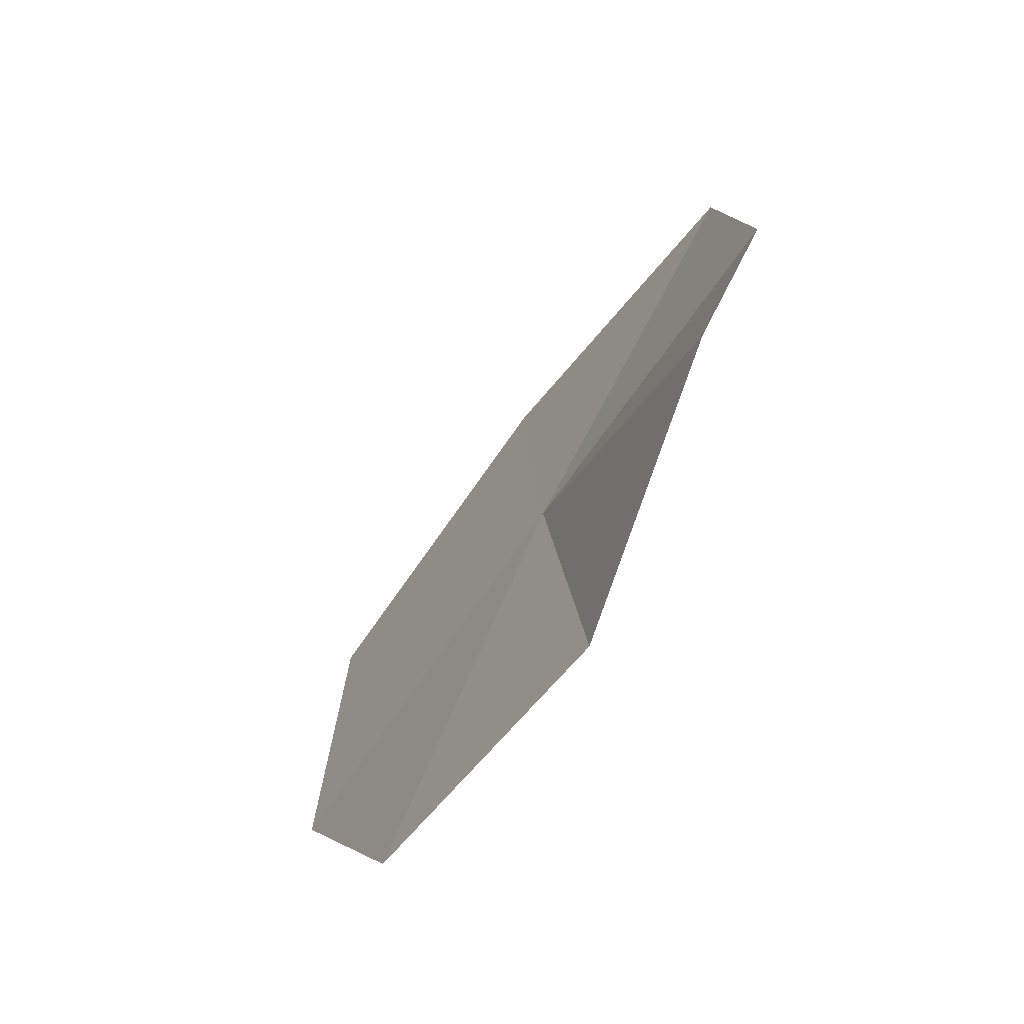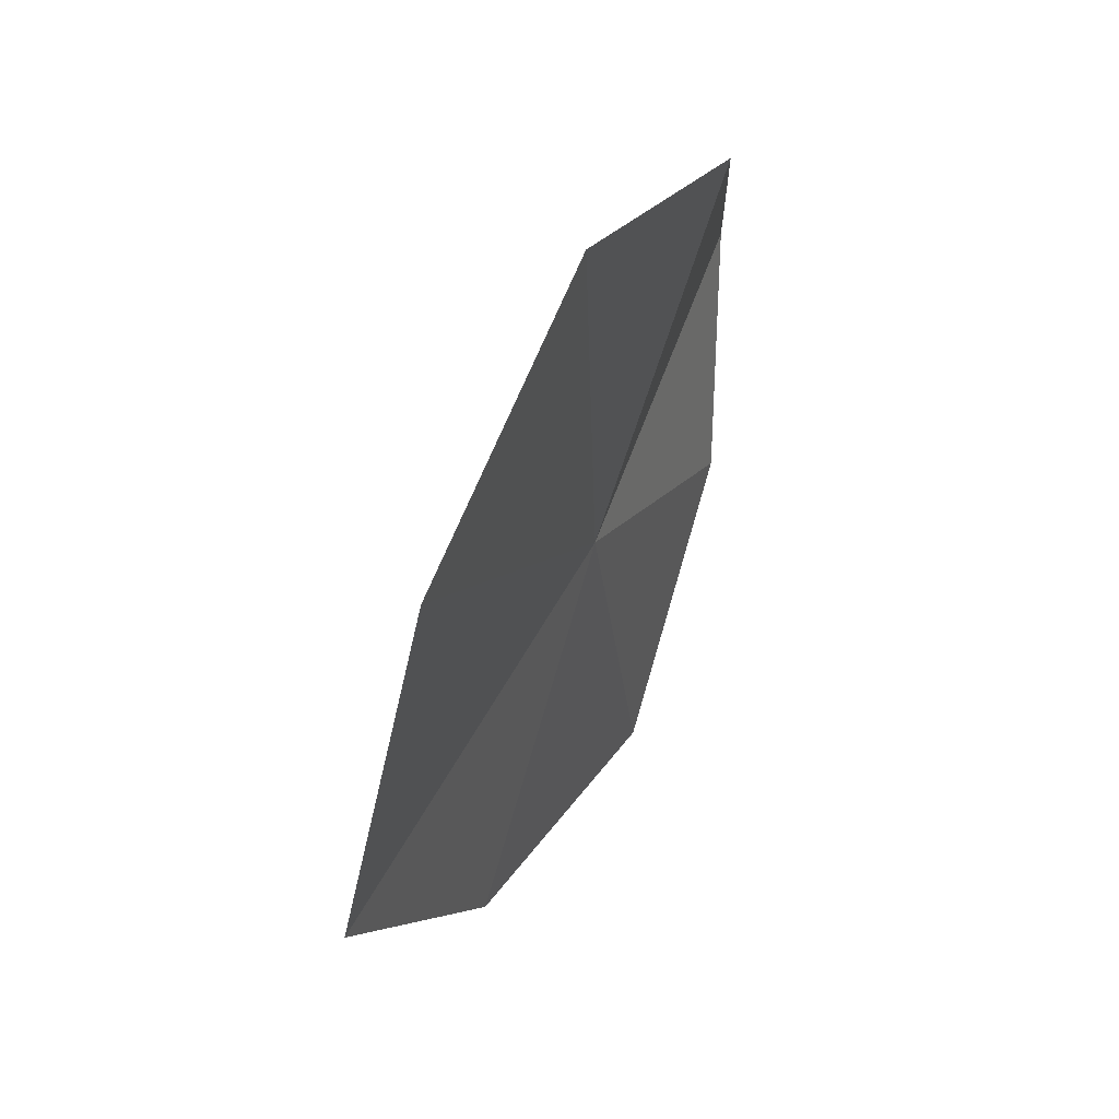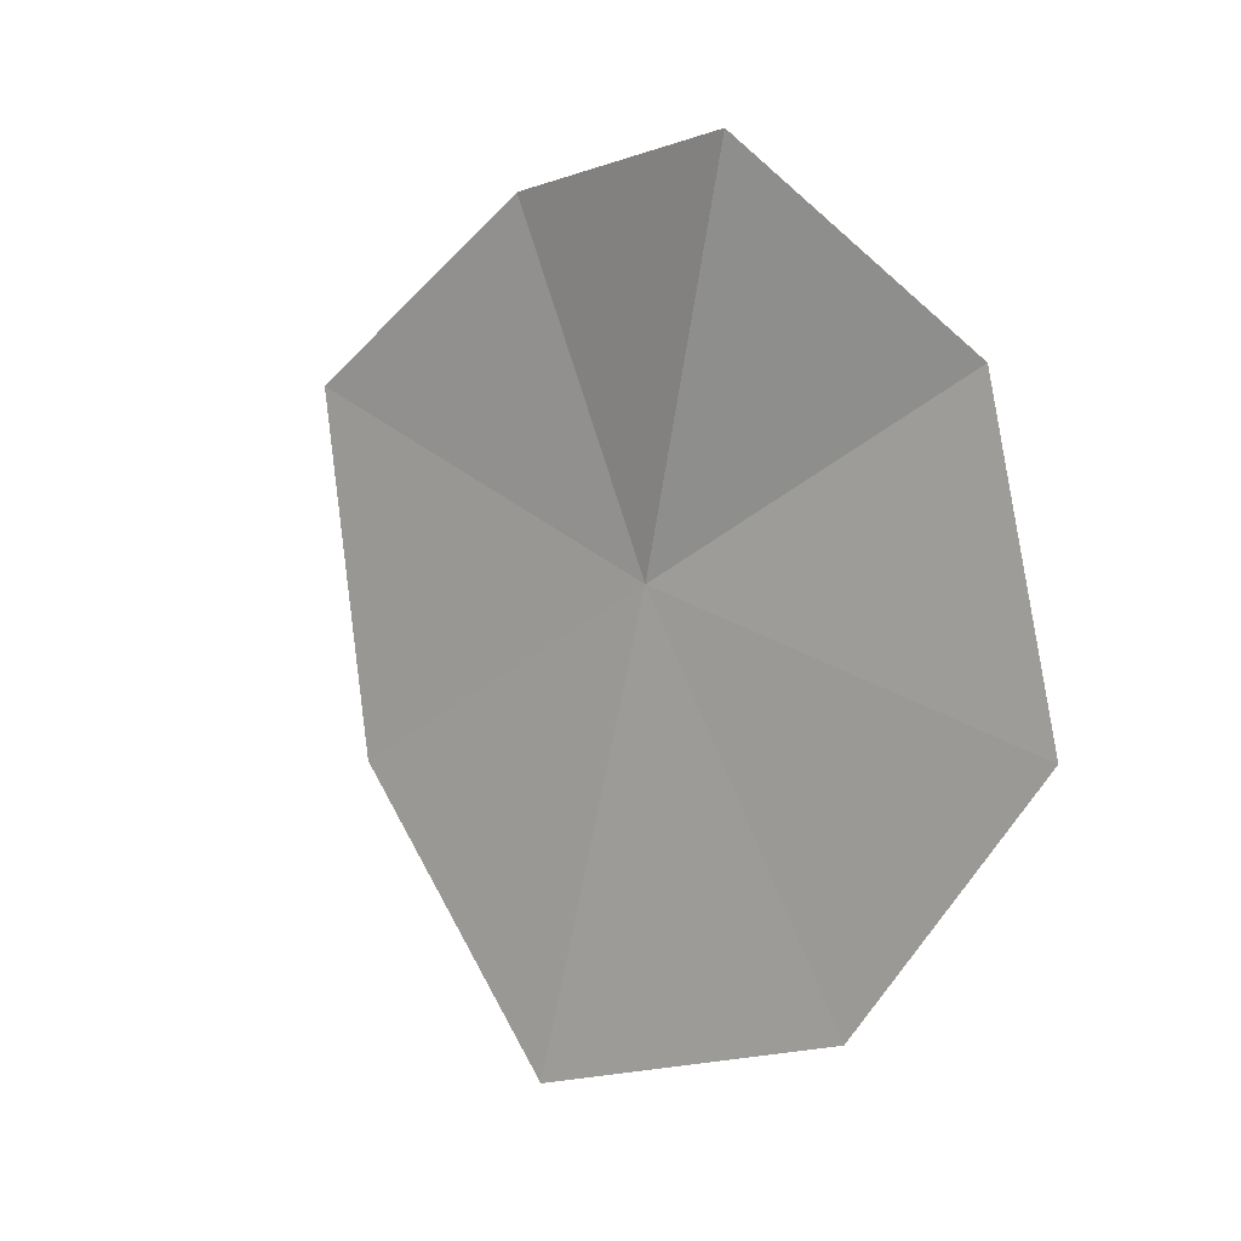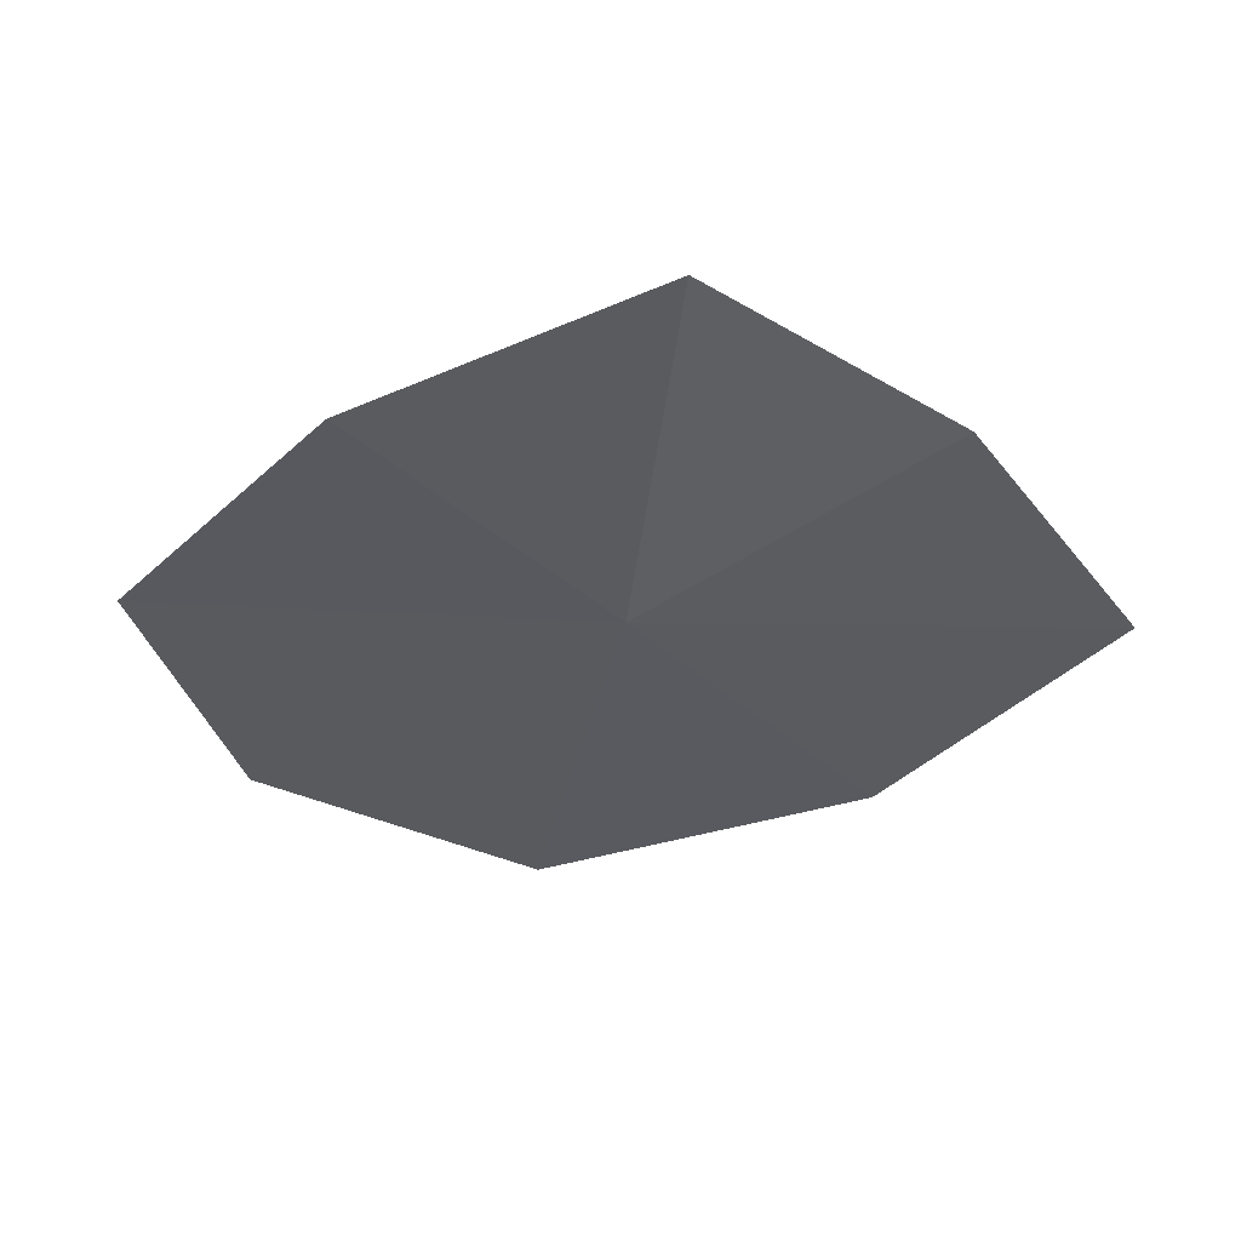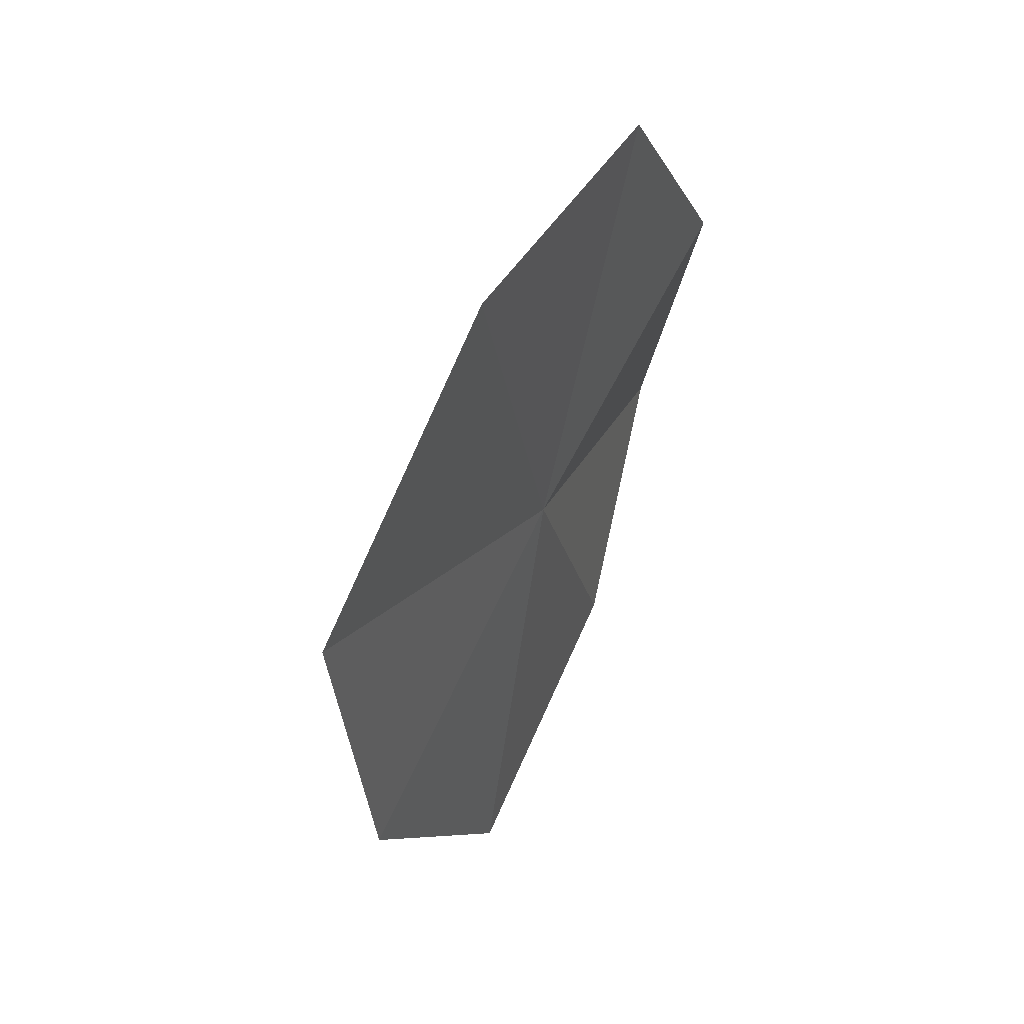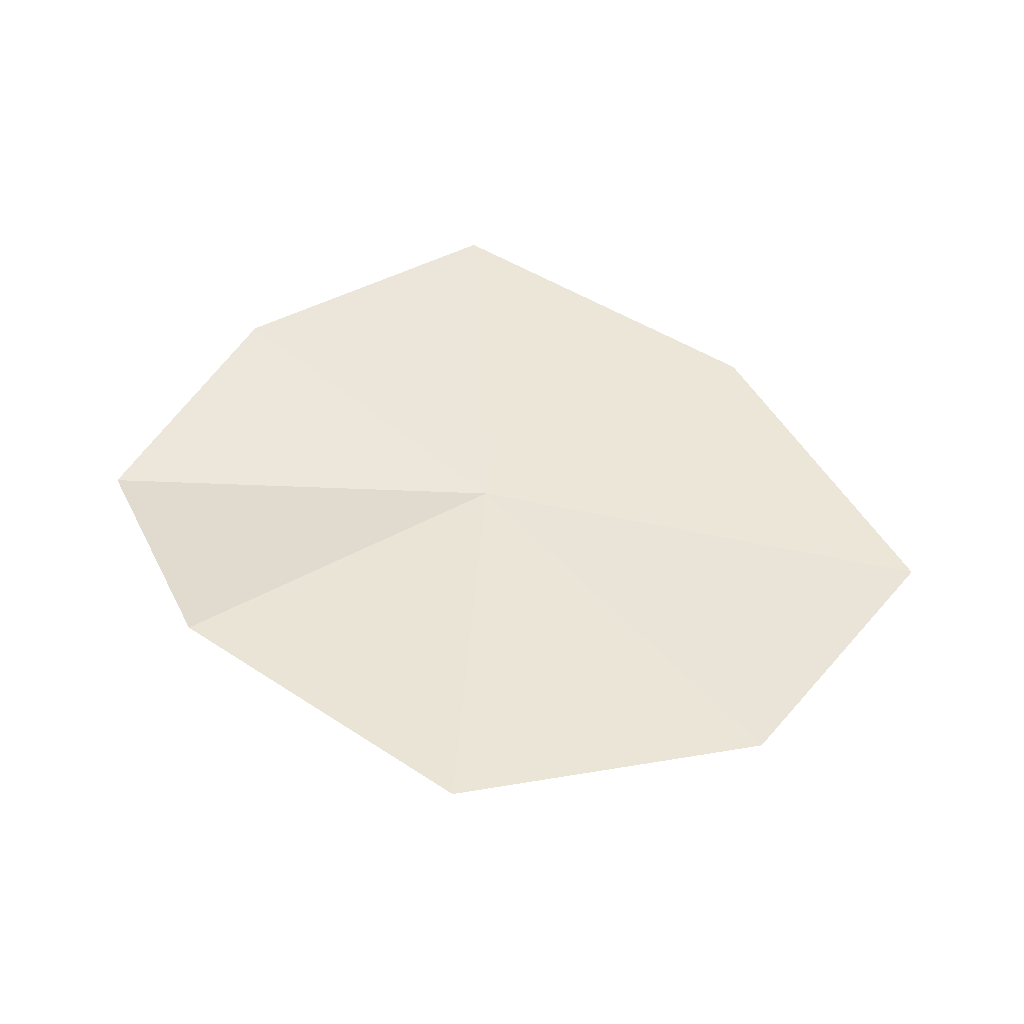
<metadata>
{"format":"obj","ext":"obj","renderer":"f3d","projection":"perspective","resolution":1024,"background":"white","views":[{"elev":62.8,"azim":-166.0,"up":"+Y"},{"elev":-27.5,"azim":174.4,"up":"+Y"},{"elev":40.3,"azim":123.7,"up":"+Y"},{"elev":31.4,"azim":-103.1,"up":"+Y"},{"elev":-58.3,"azim":160.3,"up":"+Y"},{"elev":-56.5,"azim":-71.3,"up":"+Z"}]}
</metadata>
<code>
v 0.7757 1.02 0.2489
v 0.7226 1.166 0.1136
v 0.8043 1.045 0.02566
v 0.7032 1.222 0.257
v 0.8697 0.8969 0.08108
v 0.8951 0.7985 0.2294
v 0.7279 1.014 0.4755
v 0.6927 1.144 0.3767
v 0.8202 0.8714 0.387
f 1 3 2
f 1 2 4
f 1 5 3
f 1 6 5
f 1 4 8
f 1 7 9
f 1 8 7
f 1 9 6

</code>
